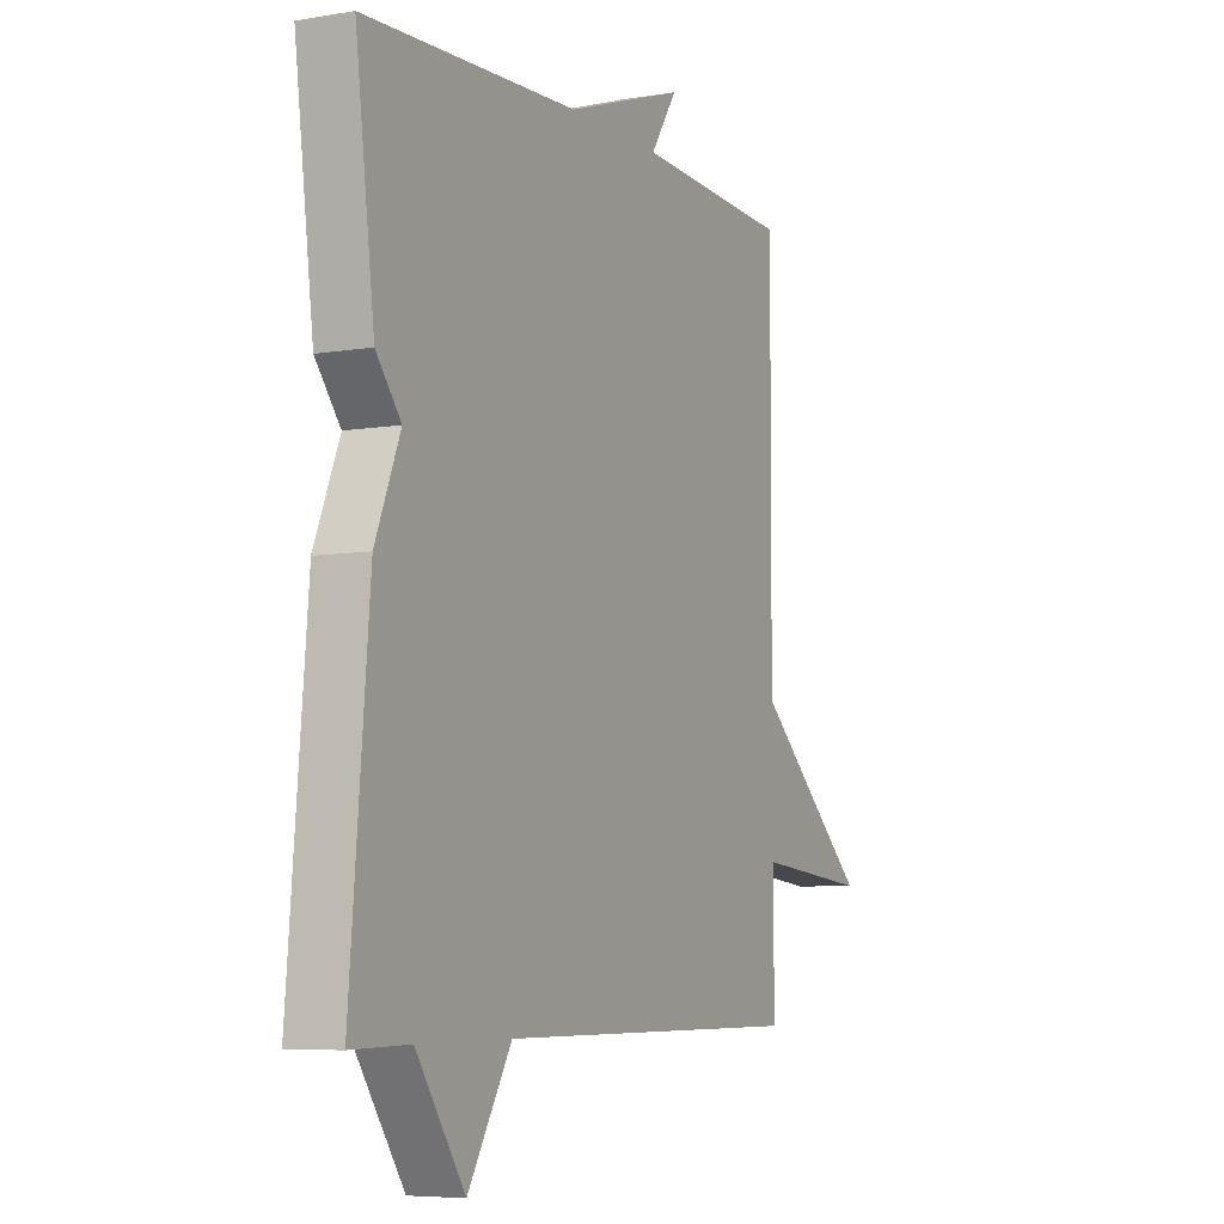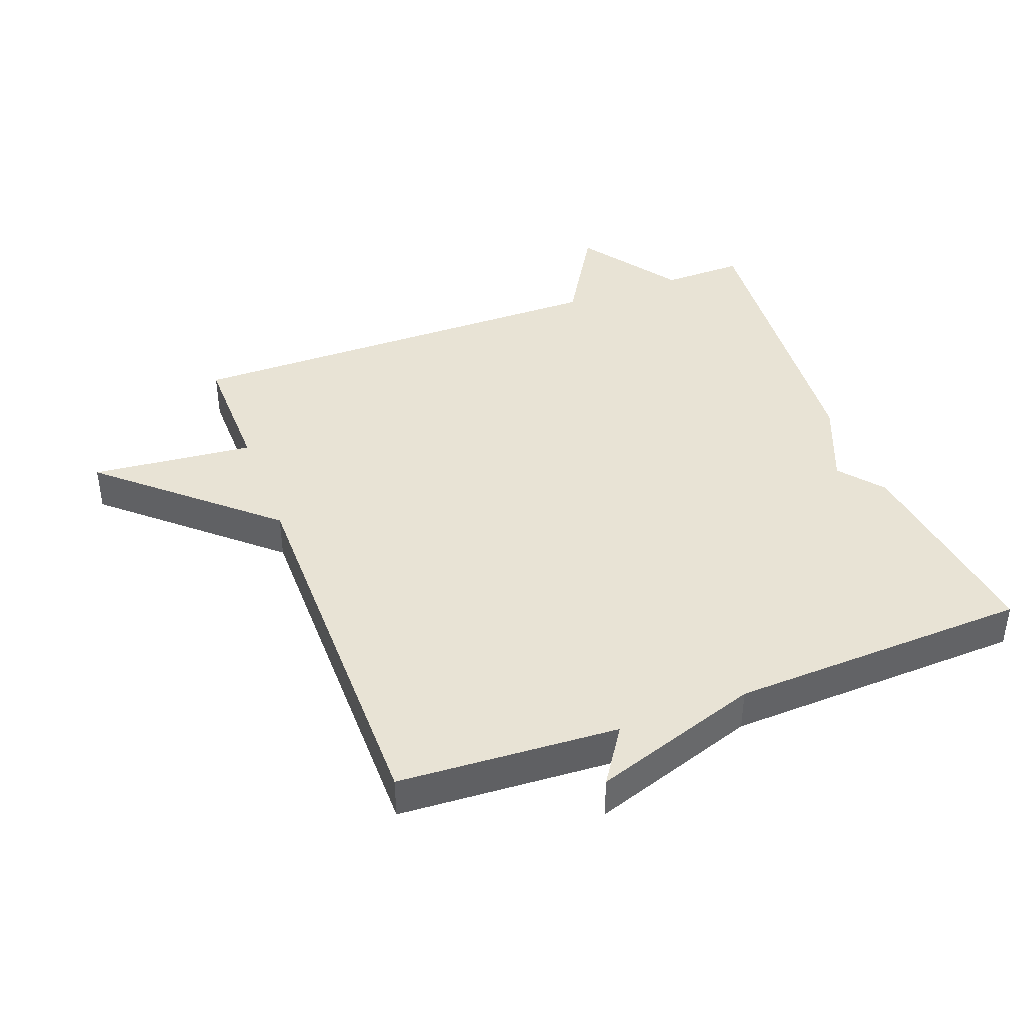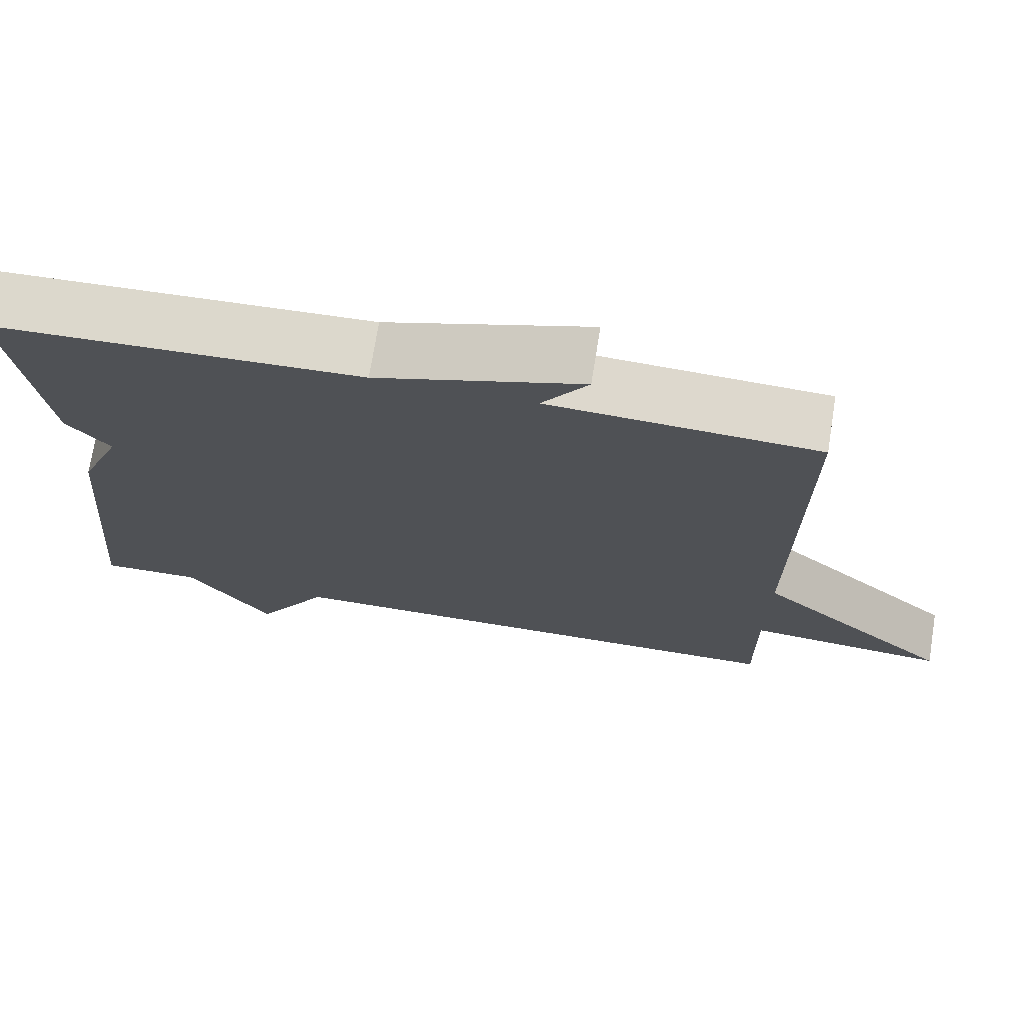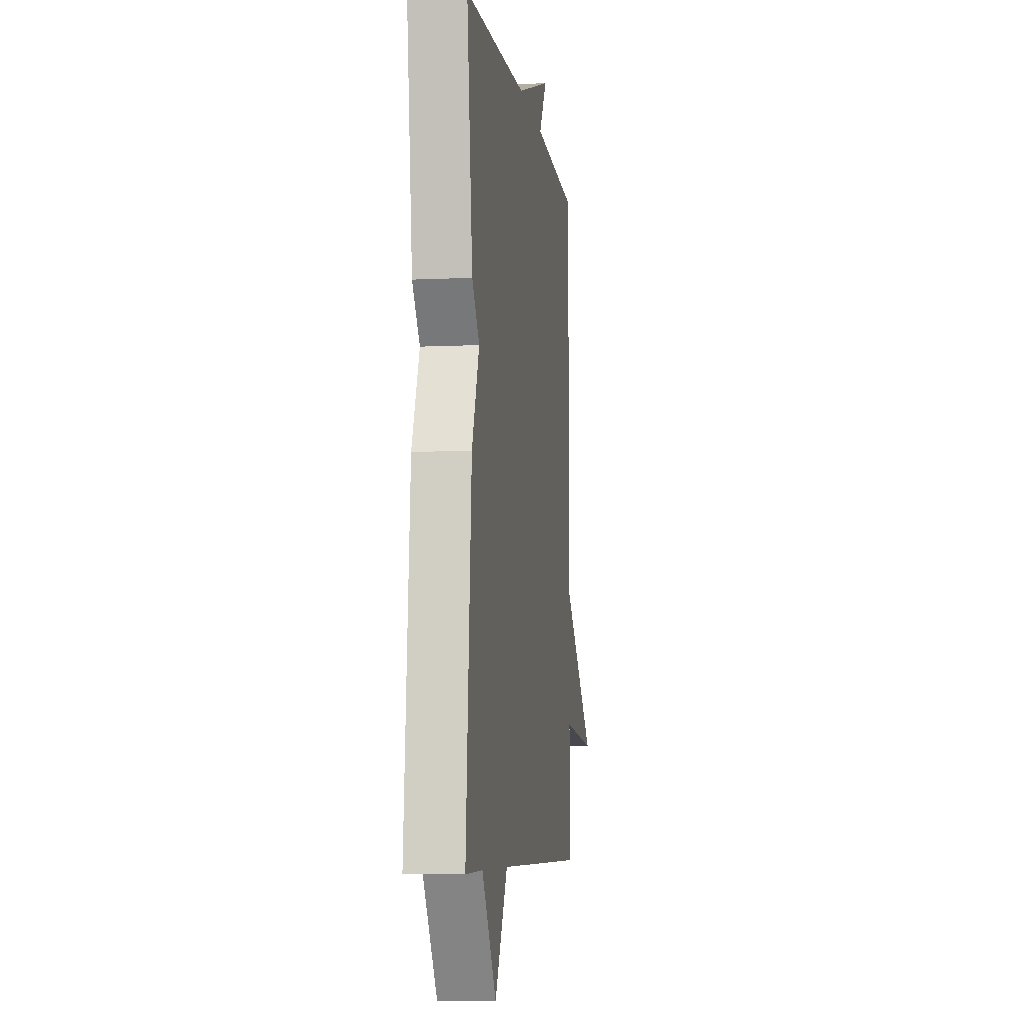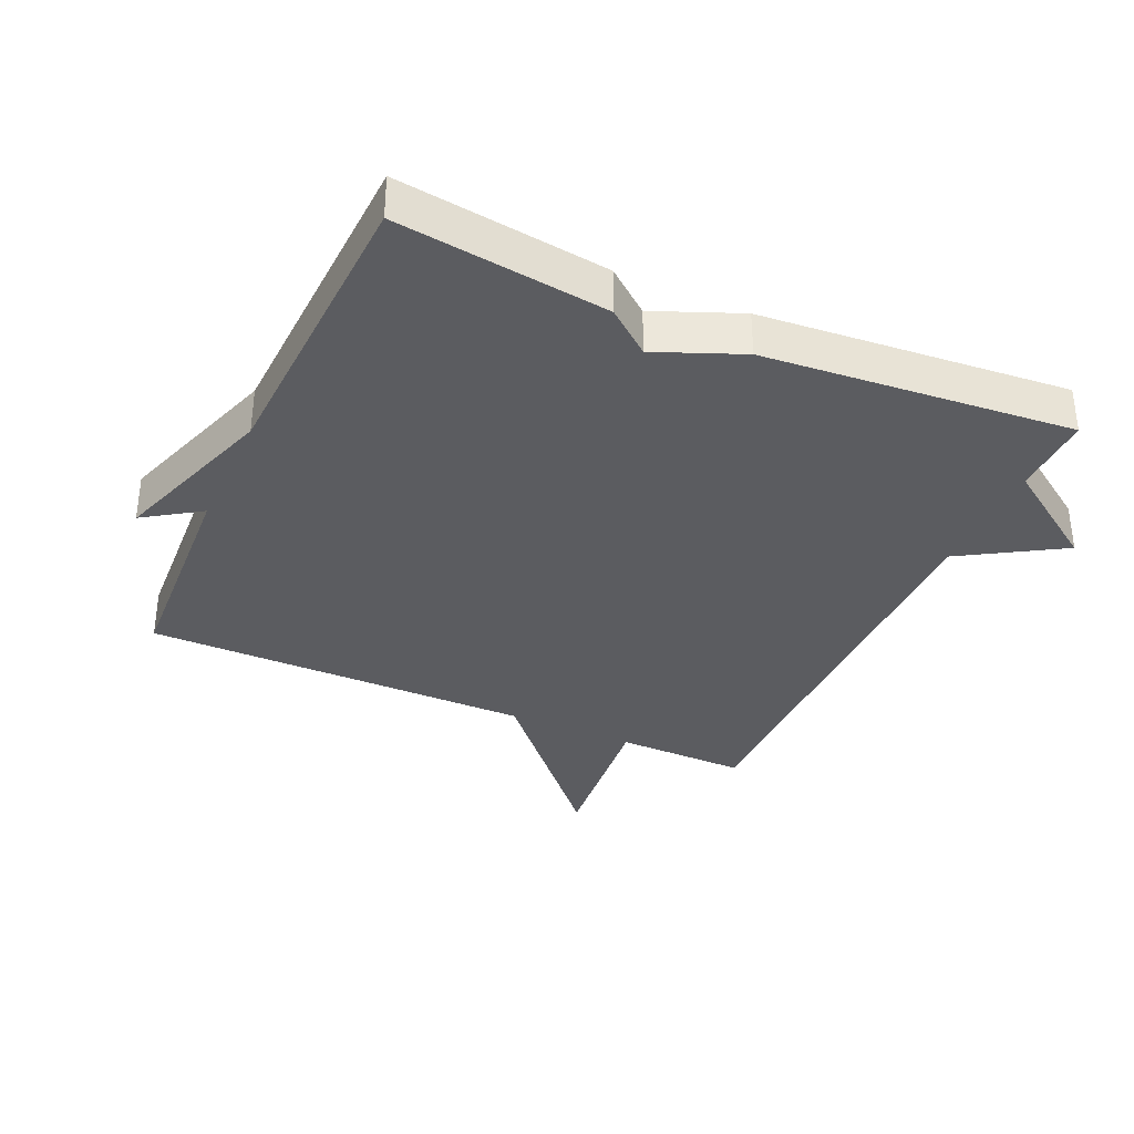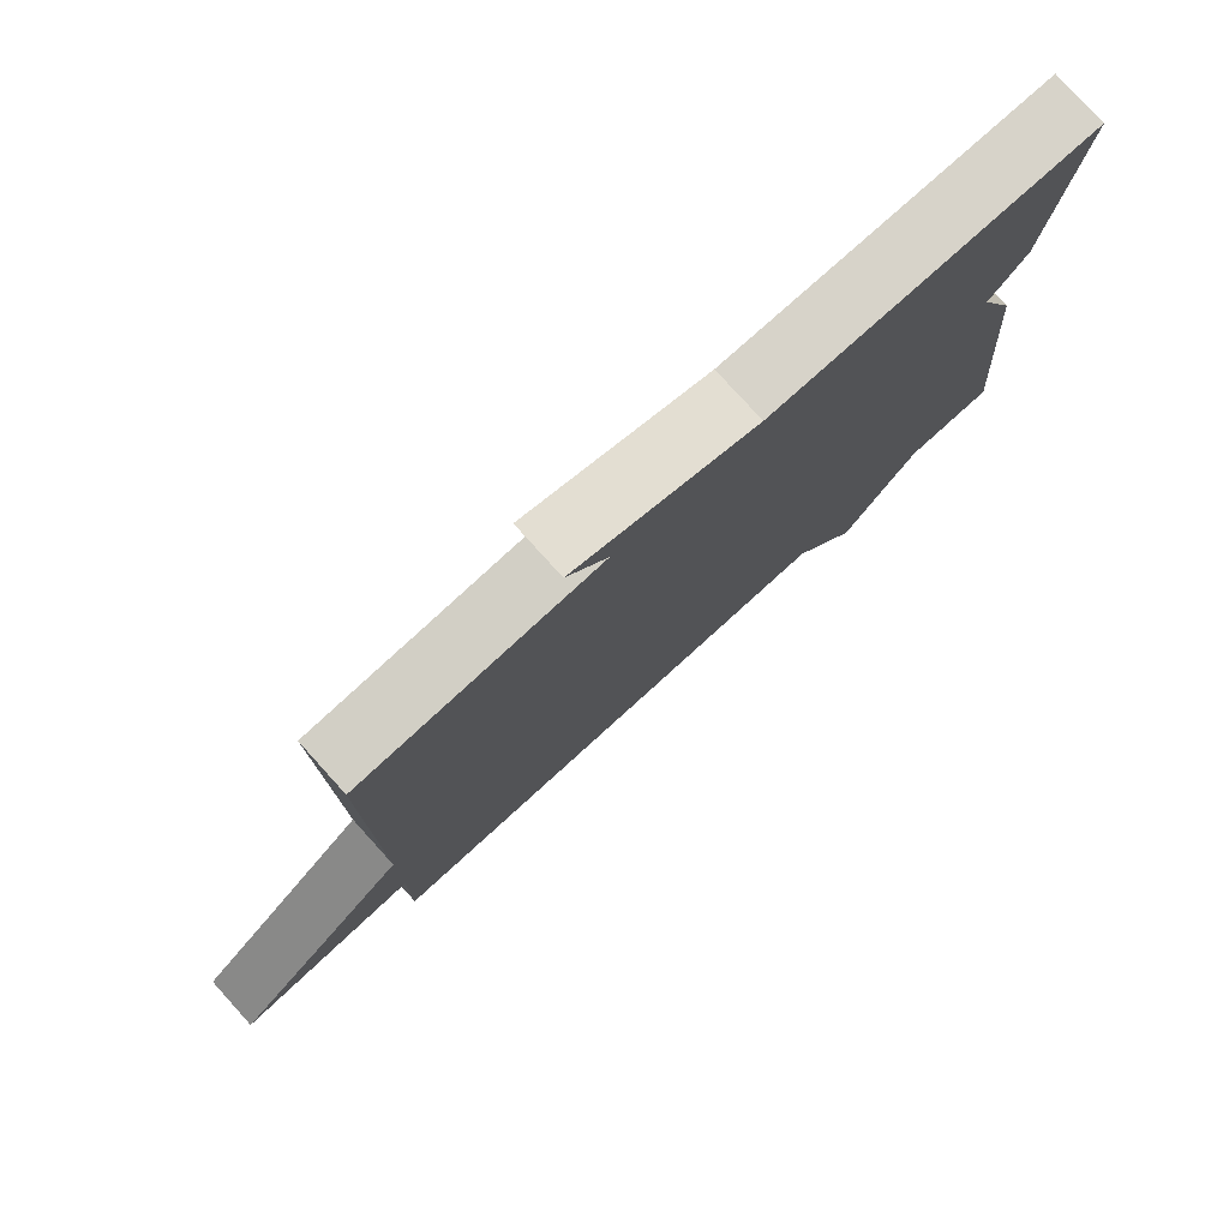
<metadata>
{"format":"obj","ext":"obj","renderer":"f3d","projection":"perspective","resolution":1024,"background":"white","views":[{"elev":-6.4,"azim":116.7,"up":"+Z"},{"elev":41.0,"azim":-20.7,"up":"+Y"},{"elev":72.4,"azim":-170.9,"up":"+Z"},{"elev":-7.0,"azim":97.9,"up":"+Z"},{"elev":-34.9,"azim":65.7,"up":"+Y"},{"elev":78.8,"azim":-42.2,"up":"+Z"}]}
</metadata>
<code>
v -0.5 0.07 0.5
v -0.162 0.07 0.519
v -0.22 0.07 0.606
v 0.038 0.07 0.519
v 0.5 0.07 0.5
v 0.459 0.07 0.175
v 0.405 0.07 0.107
v 0.459 0.07 -0.025
v 0.5 0.07 -0.5
v 0.374 0.07 -0.498
v 0.268 0.07 -0.653
v 0.174 0.07 -0.498
v -0.5 0.07 -0.5
v -0.498 0.07 -0.299
v -0.749 0.07 -0.324
v -0.498 0.07 -0.099
v -0.5 0 0.5
v -0.162 0 0.519
v -0.22 0 0.606
v 0.038 0 0.519
v 0.5 0 0.5
v 0.459 0 0.175
v 0.405 0 0.107
v 0.459 0 -0.025
v 0.5 0 -0.5
v 0.374 0 -0.498
v 0.268 0 -0.653
v 0.174 0 -0.498
v -0.5 0 -0.5
v -0.498 0 -0.299
v -0.749 0 -0.324
v -0.498 0 -0.099
f 14 15 16
f 12 13 14
f 12 14 16
f 10 11 12
f 16 1 2
f 12 16 2
f 10 12 2
f 9 10 2
f 8 9 2
f 7 8 2
f 6 7 2
f 5 6 2
f 4 5 2
f 2 3 4
f 32 31 30
f 30 29 28
f 32 30 28
f 28 27 26
f 18 17 32
f 18 32 28
f 18 28 26
f 18 26 25
f 18 25 24
f 18 24 23
f 18 23 22
f 18 22 21
f 18 21 20
f 20 19 18
f 1 17 18 2
f 2 18 19 3
f 3 19 20 4
f 4 20 21 5
f 5 21 22 6
f 6 22 23 7
f 7 23 24 8
f 8 24 25 9
f 9 25 26 10
f 10 26 27 11
f 11 27 28 12
f 12 28 29 13
f 13 29 30 14
f 14 30 31 15
f 15 31 32 16
f 16 32 17 1

</code>
